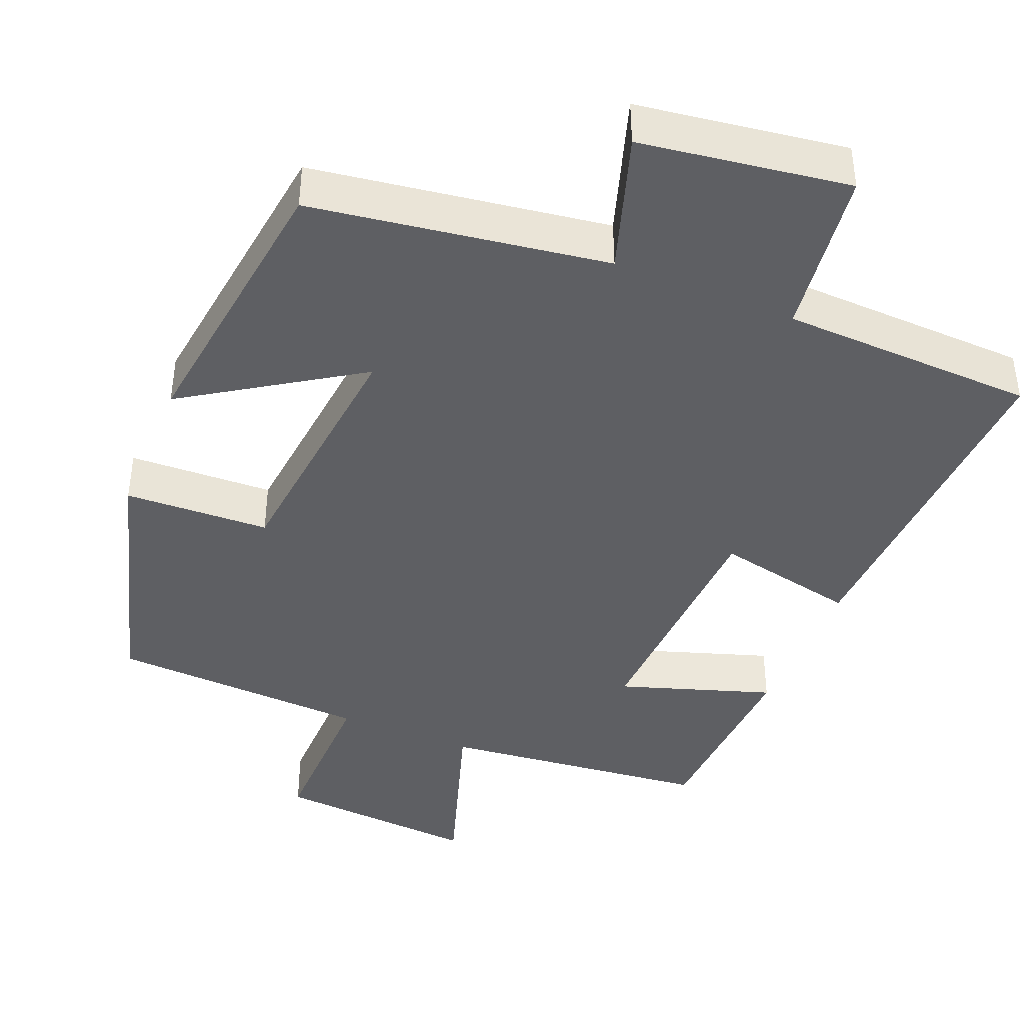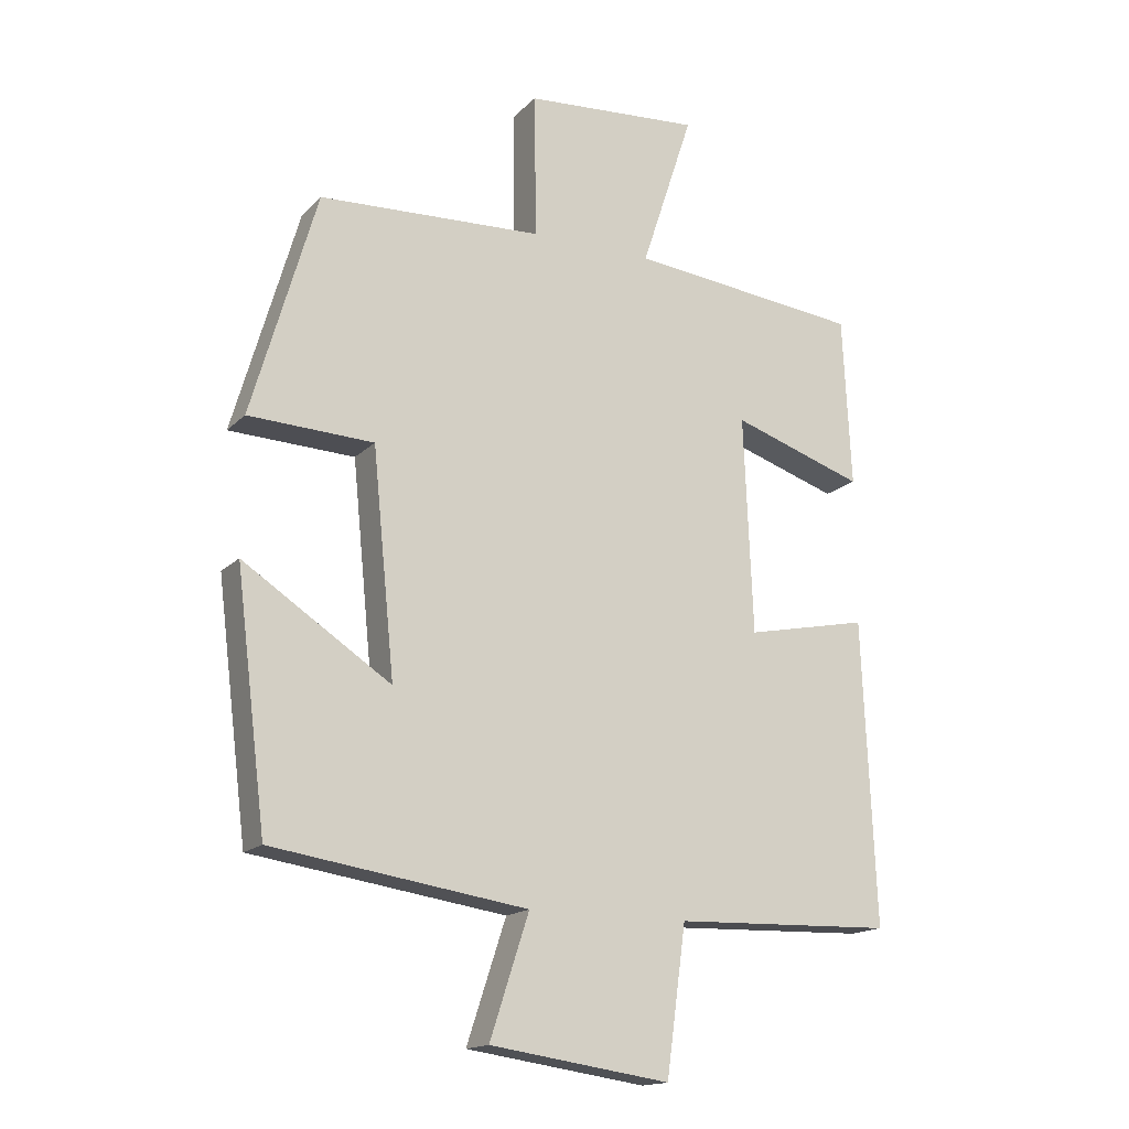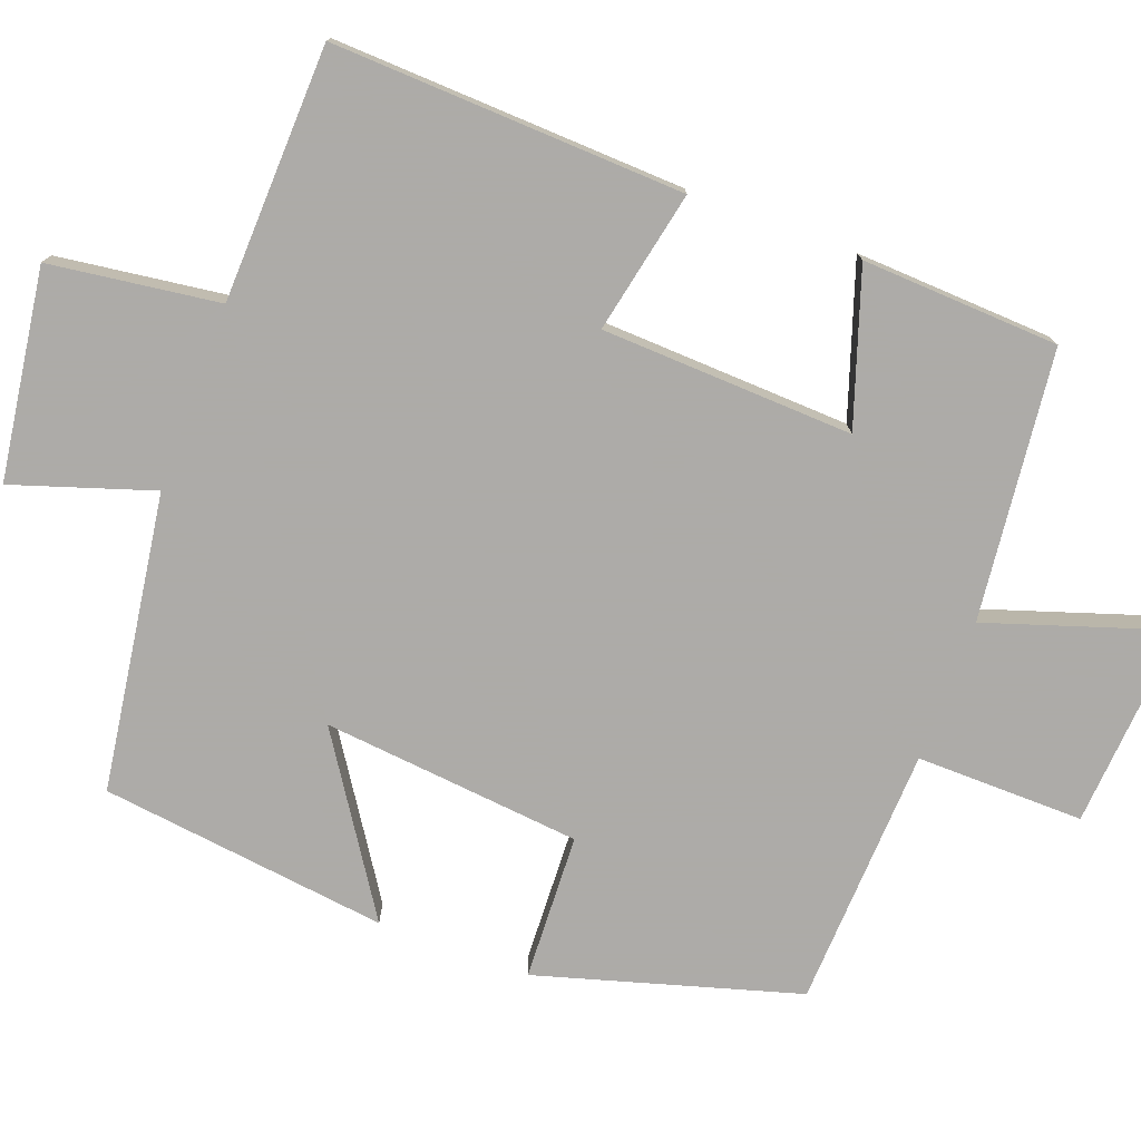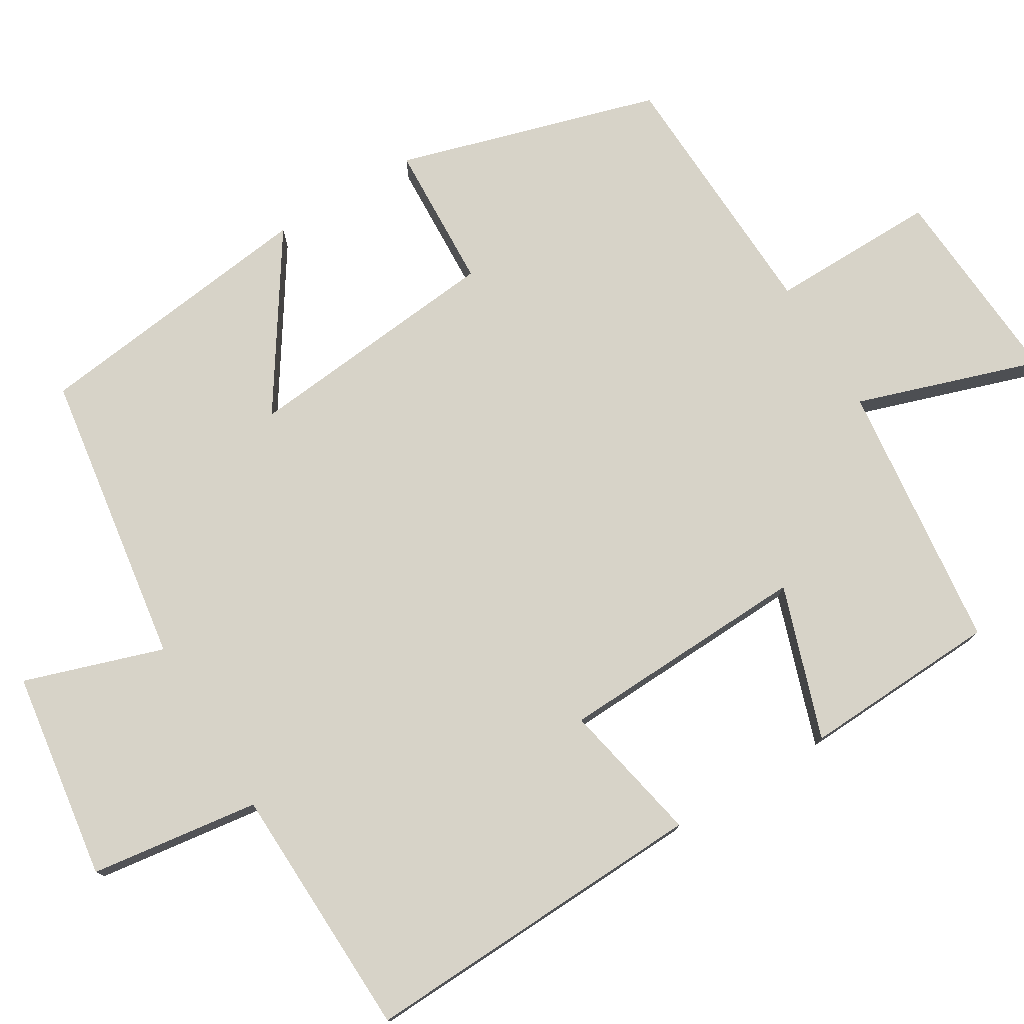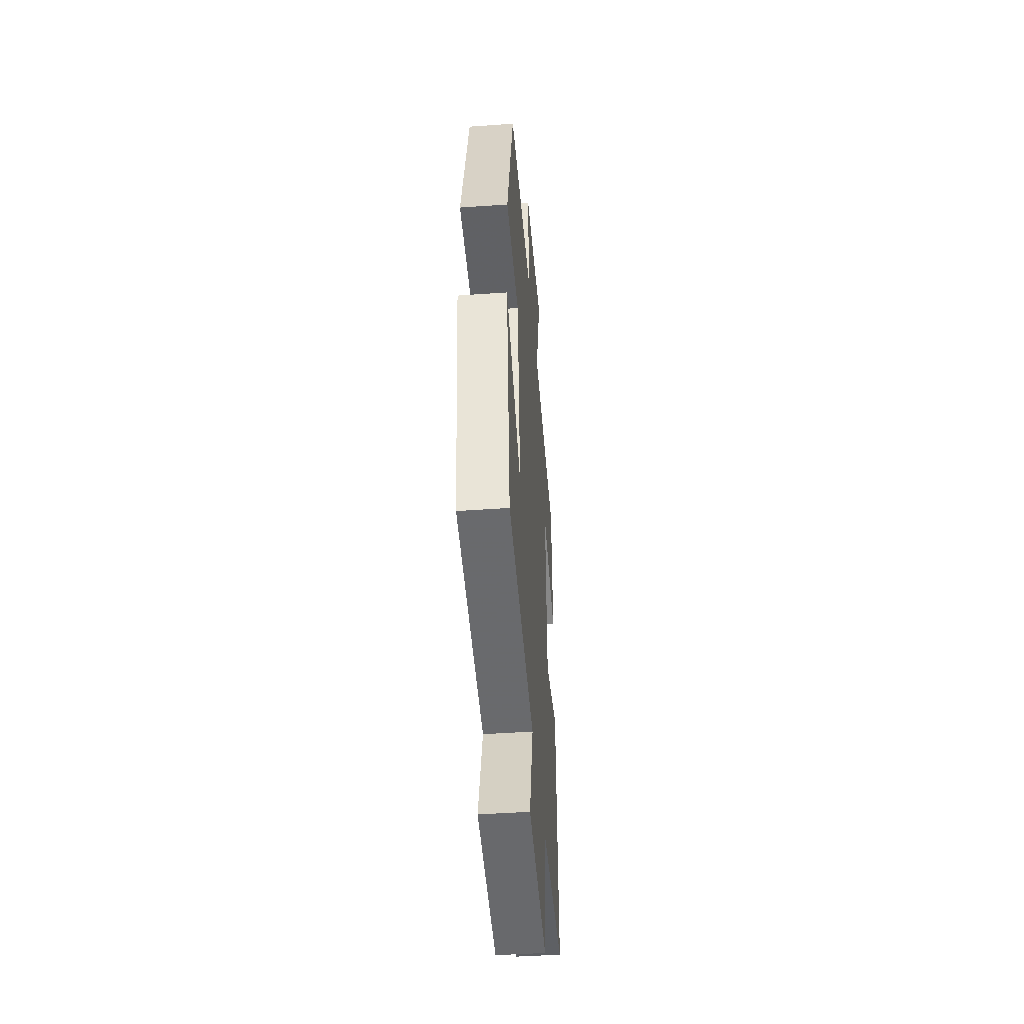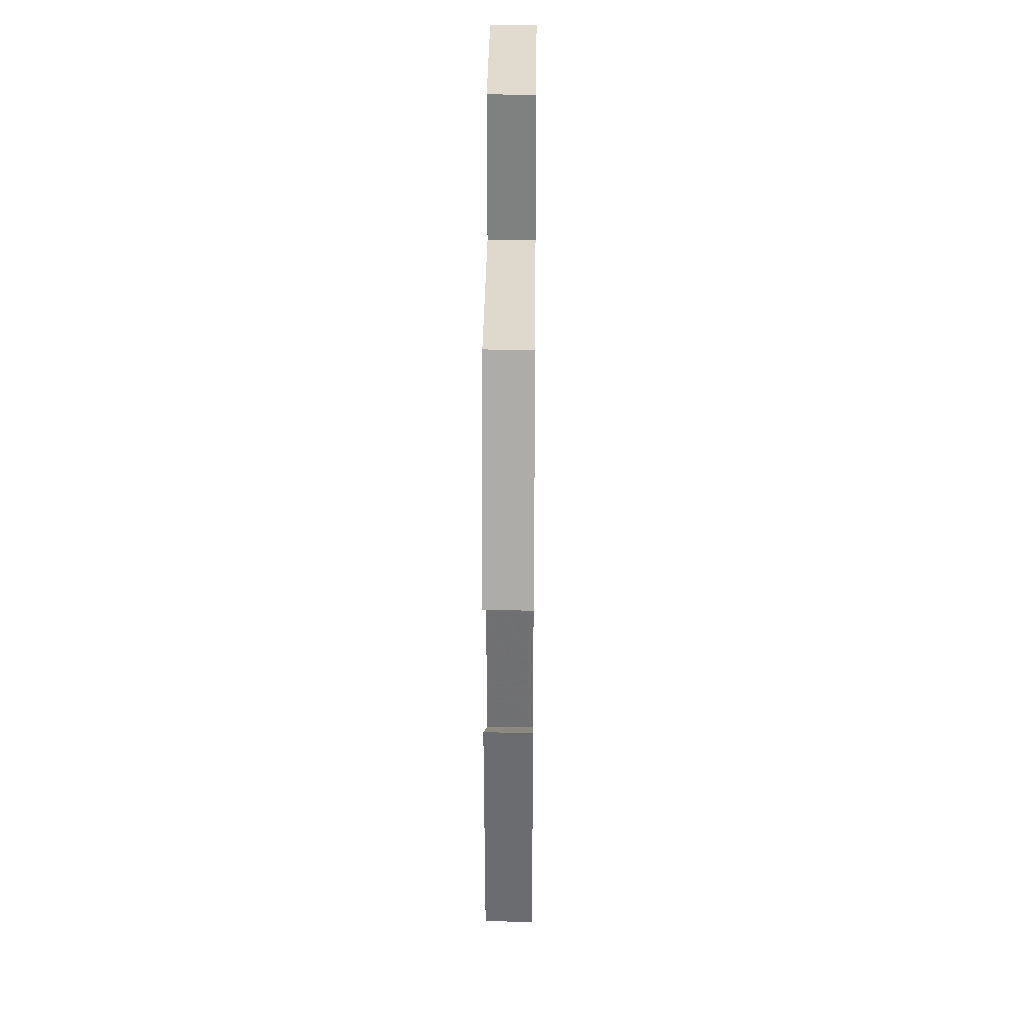
<metadata>
{"format":"obj","ext":"obj","renderer":"f3d","projection":"perspective","resolution":1024,"background":"white","views":[{"elev":-41.8,"azim":157.6,"up":"+Y"},{"elev":-16.2,"azim":151.7,"up":"+Z"},{"elev":-76.5,"azim":-110.4,"up":"+Y"},{"elev":77.1,"azim":-121.0,"up":"+Y"},{"elev":-44.6,"azim":94.7,"up":"+Z"},{"elev":29.2,"azim":90.6,"up":"+Z"}]}
</metadata>
<code>
v -0.52 0.07 -0.489
v -0.5 0.07 -0.025
v -0.312 0.07 -0.064
v -0.298 0.07 0.268
v -0.5 0.07 0.201
v -0.487 0.07 0.461
v -0.131 0.07 0.5
v -0.21 0.07 0.741
v 0.06 0.07 0.721
v 0.057 0.07 0.5
v 0.4 0.07 0.484
v 0.5 0.07 0.14
v 0.308 0.07 0.132
v 0.274 0.07 -0.21
v 0.5 0.07 -0.062
v 0.453 0.07 -0.442
v 0.063 0.07 -0.5
v 0.123 0.07 -0.684
v -0.153 0.07 -0.724
v -0.183 0.07 -0.5
v -0.52 0 -0.489
v -0.5 0 -0.025
v -0.312 0 -0.064
v -0.298 0 0.268
v -0.5 0 0.201
v -0.487 0 0.461
v -0.131 0 0.5
v -0.21 0 0.741
v 0.06 0 0.721
v 0.057 0 0.5
v 0.4 0 0.484
v 0.5 0 0.14
v 0.308 0 0.132
v 0.274 0 -0.21
v 0.5 0 -0.062
v 0.453 0 -0.442
v 0.063 0 -0.5
v 0.123 0 -0.684
v -0.153 0 -0.724
v -0.183 0 -0.5
f 17 18 19 20
f 14 15 16 17
f 13 14 17 20
f 10 11 12 13
f 10 13 20 1
f 7 8 9 10
f 4 5 6 7
f 3 4 7 10
f 1 2 3
f 1 3 10
f 40 39 38 37
f 37 36 35 34
f 40 37 34 33
f 33 32 31 30
f 21 40 33 30
f 30 29 28 27
f 27 26 25 24
f 30 27 24 23
f 23 22 21
f 30 23 21
f 1 21 22 2
f 2 22 23 3
f 3 23 24 4
f 4 24 25 5
f 5 25 26 6
f 6 26 27 7
f 7 27 28 8
f 8 28 29 9
f 9 29 30 10
f 10 30 31 11
f 11 31 32 12
f 12 32 33 13
f 13 33 34 14
f 14 34 35 15
f 15 35 36 16
f 16 36 37 17
f 17 37 38 18
f 18 38 39 19
f 19 39 40 20
f 20 40 21 1

</code>
